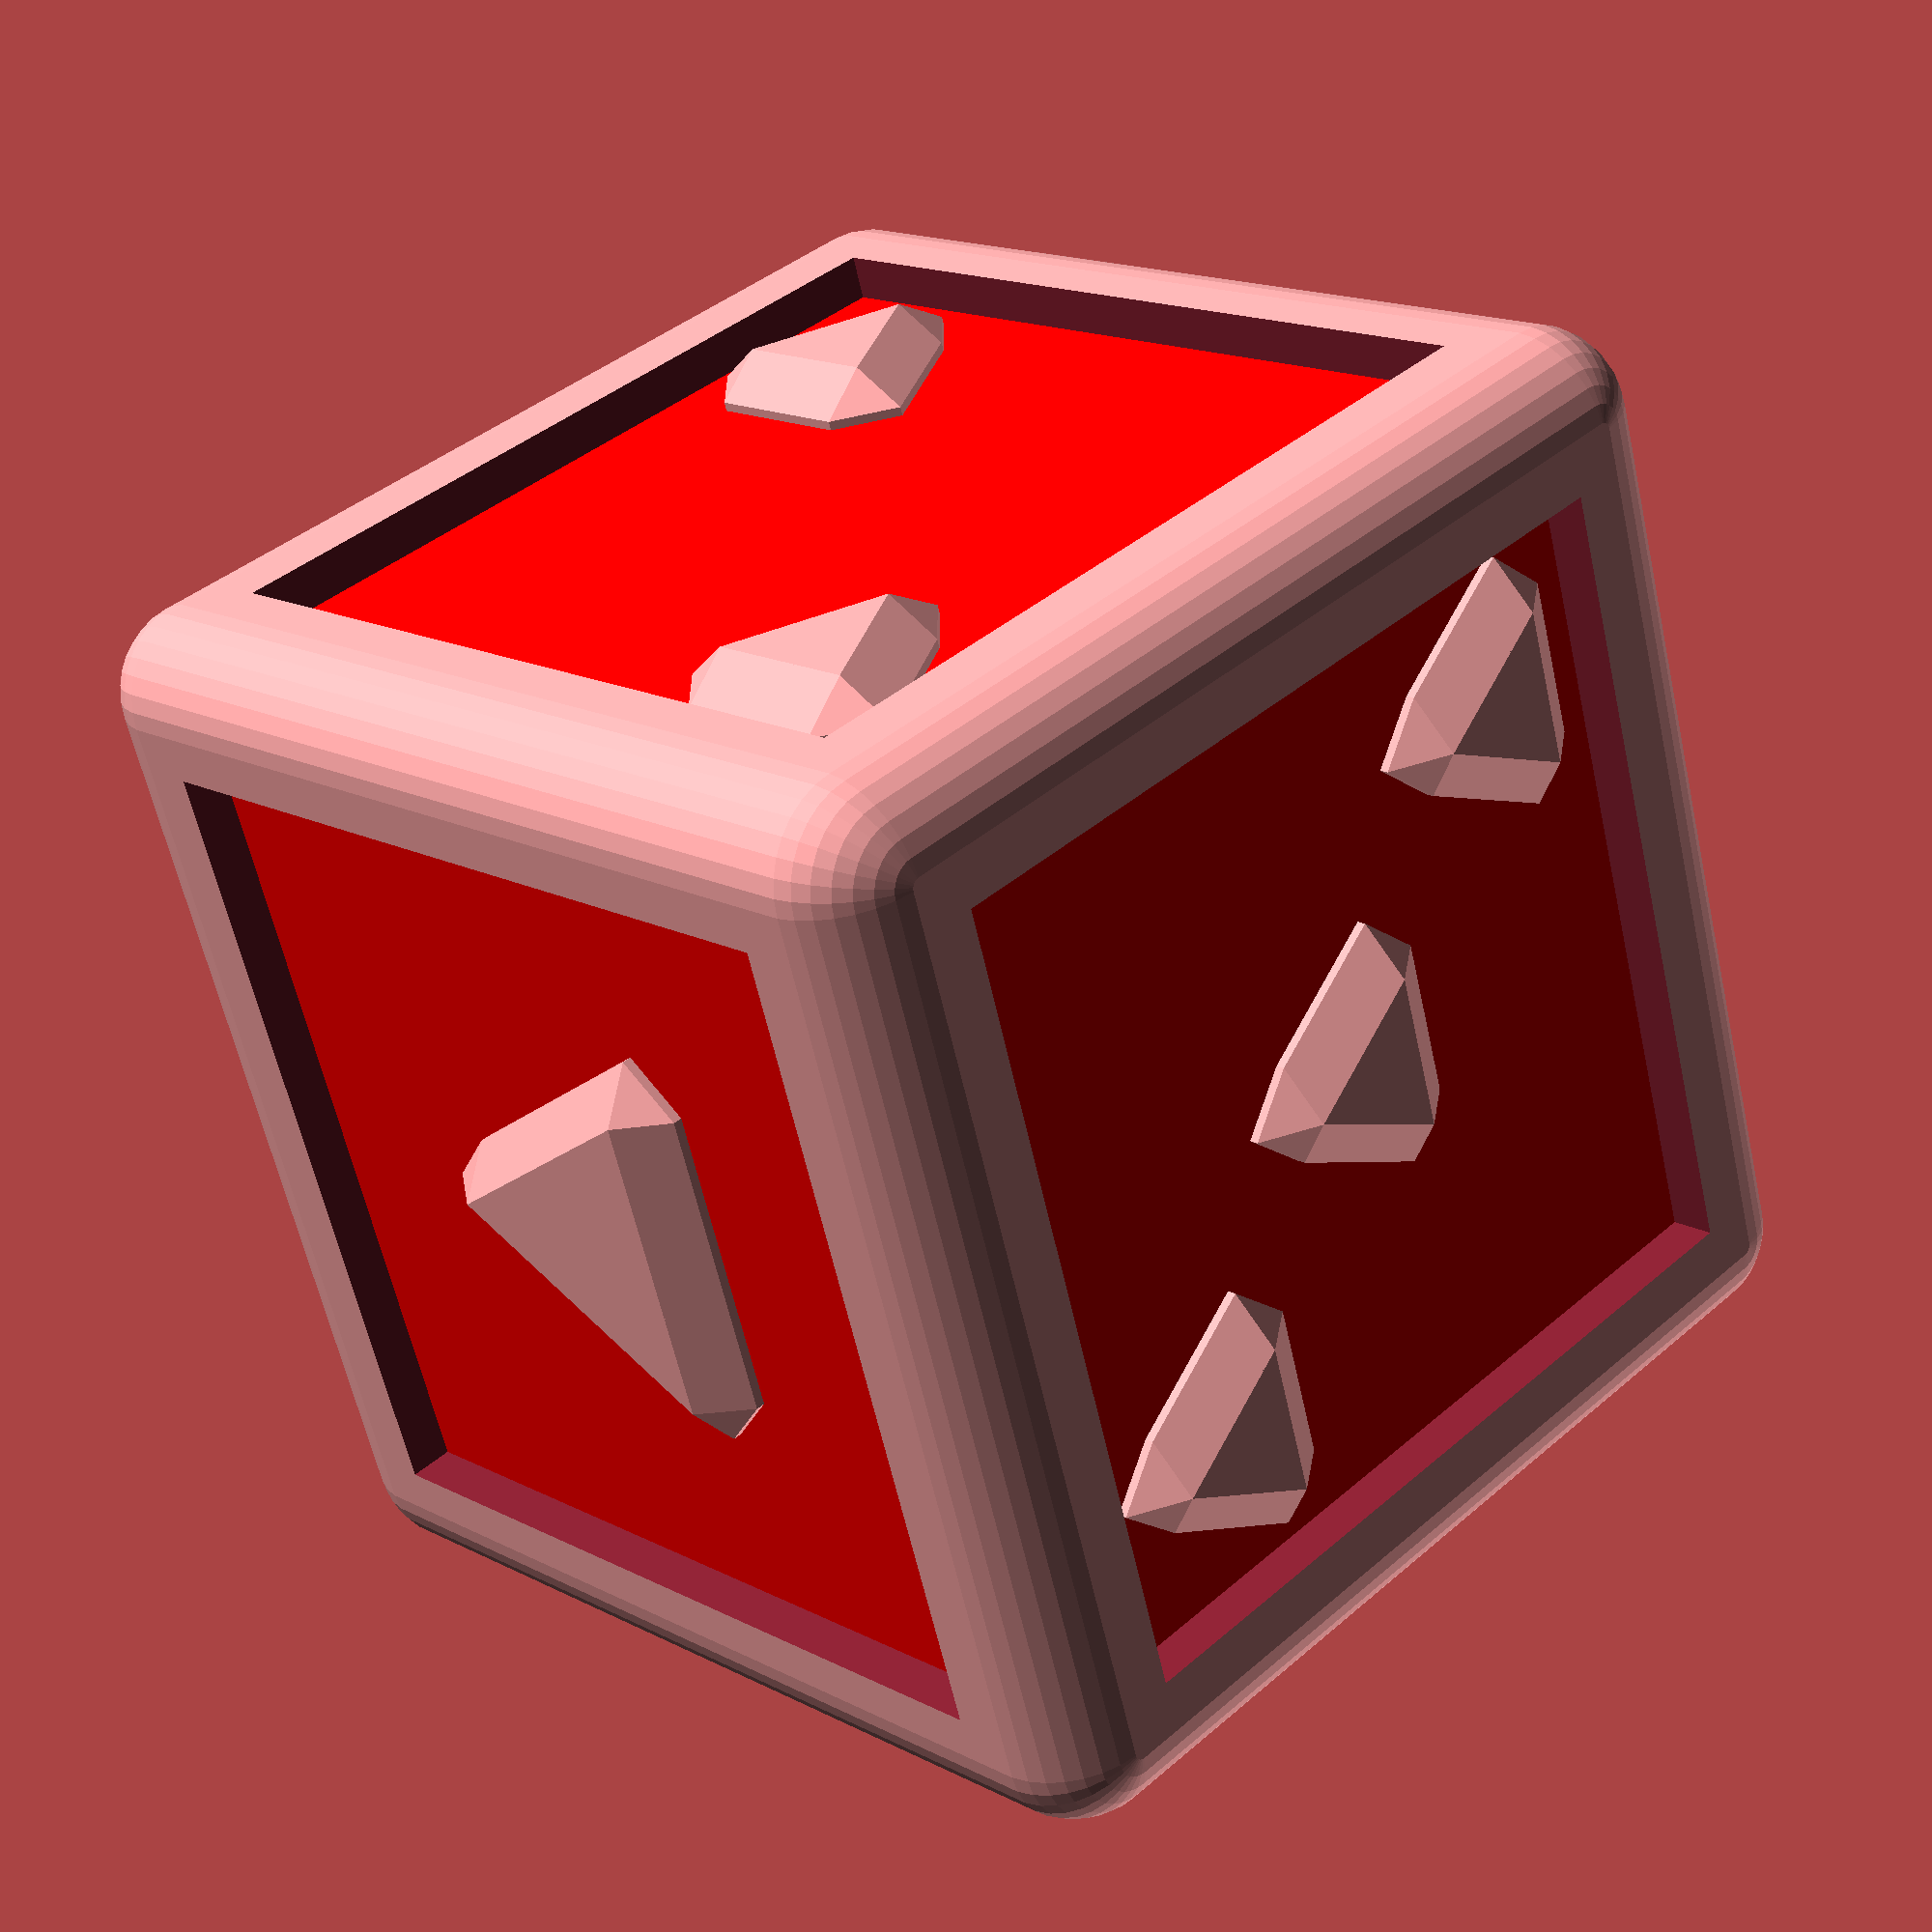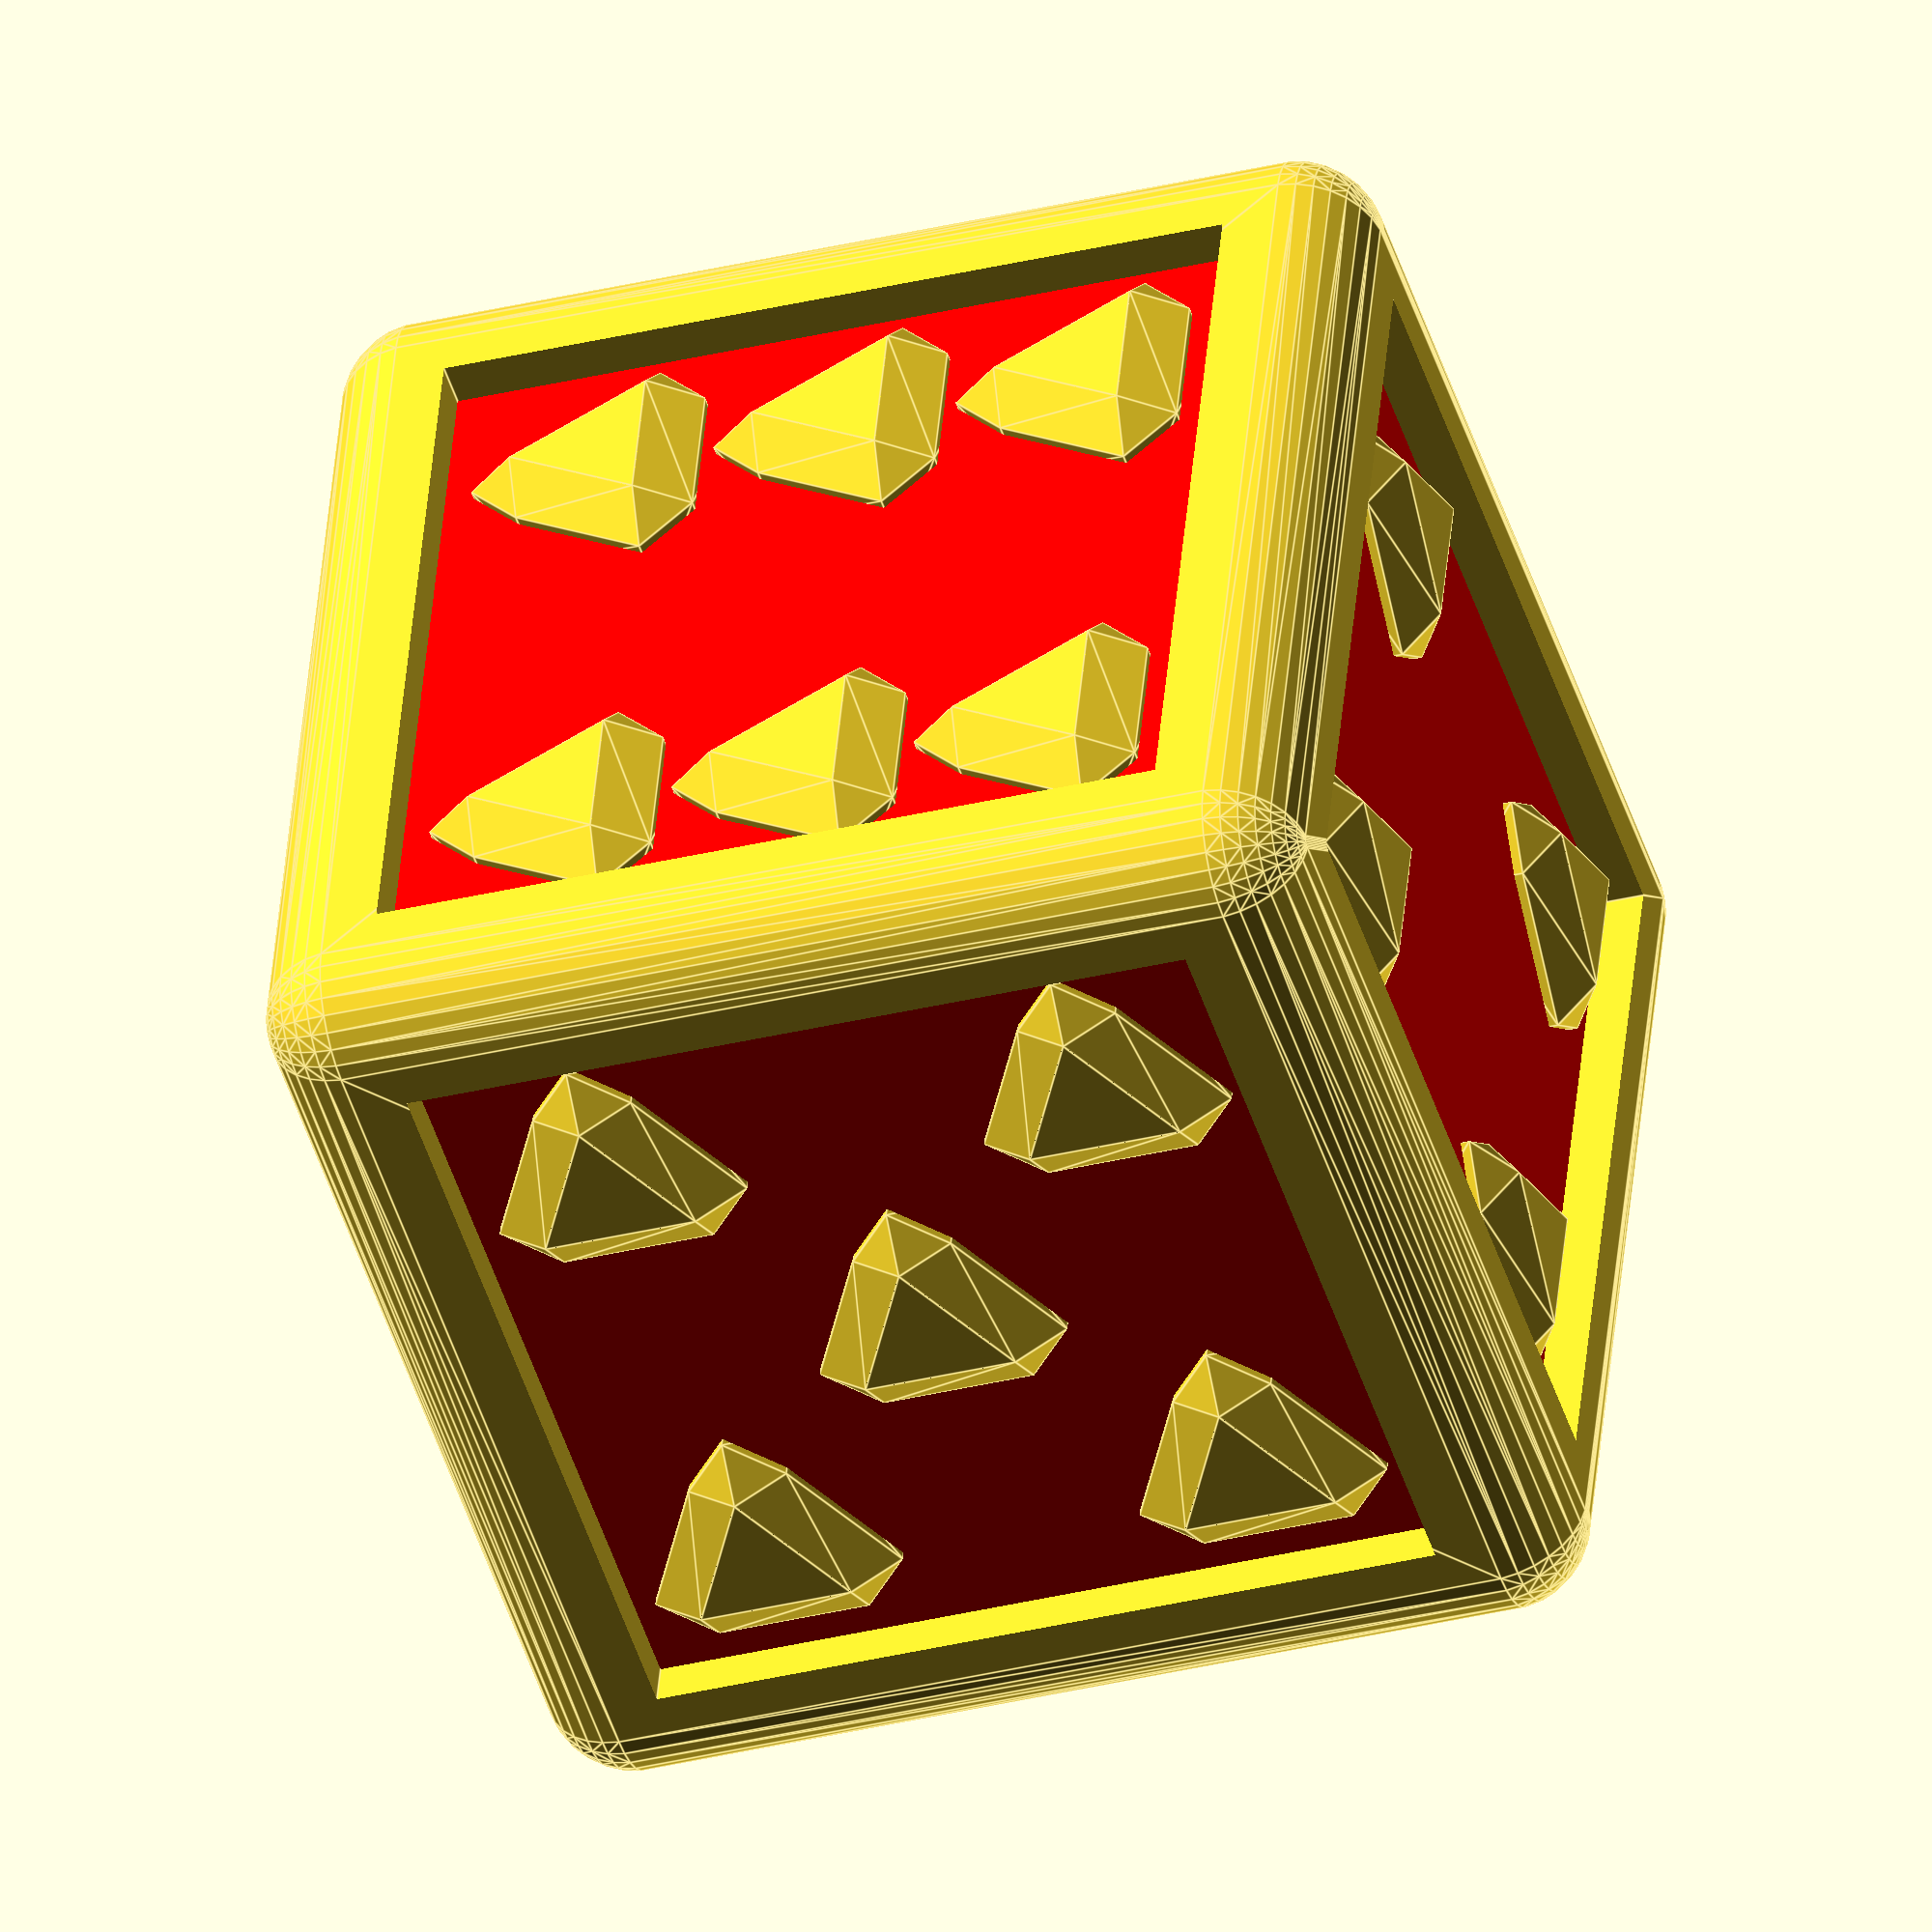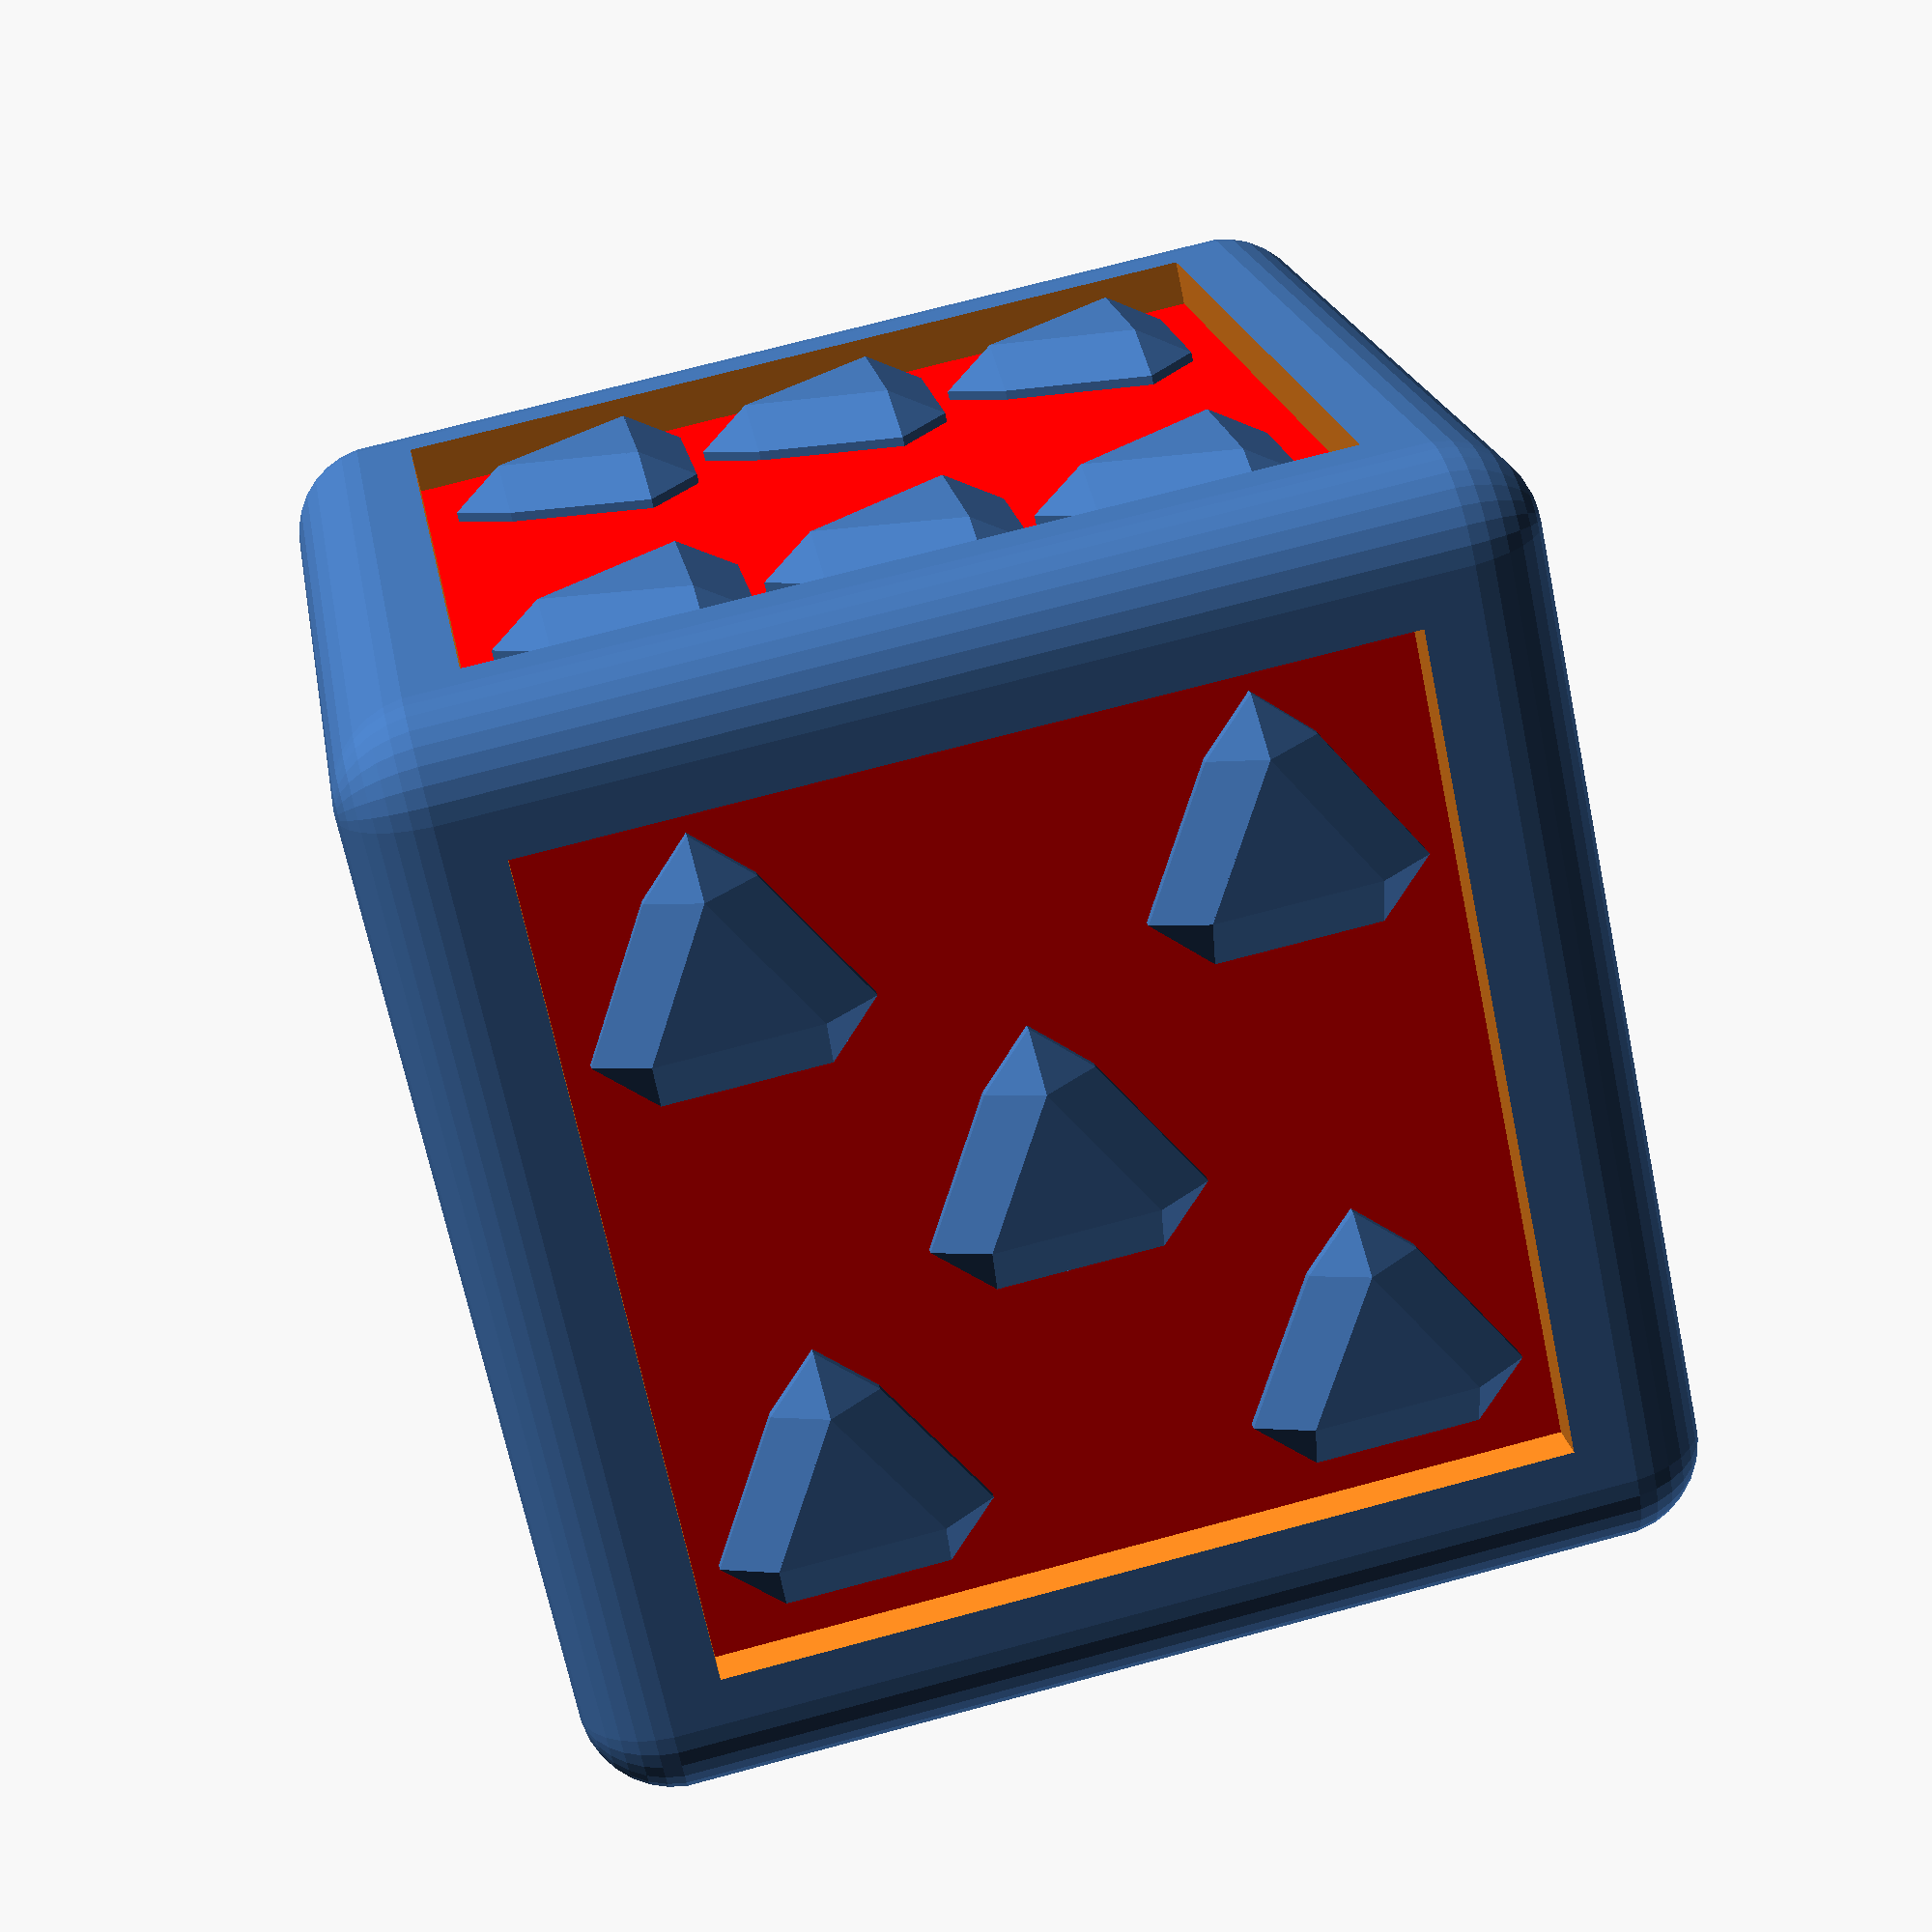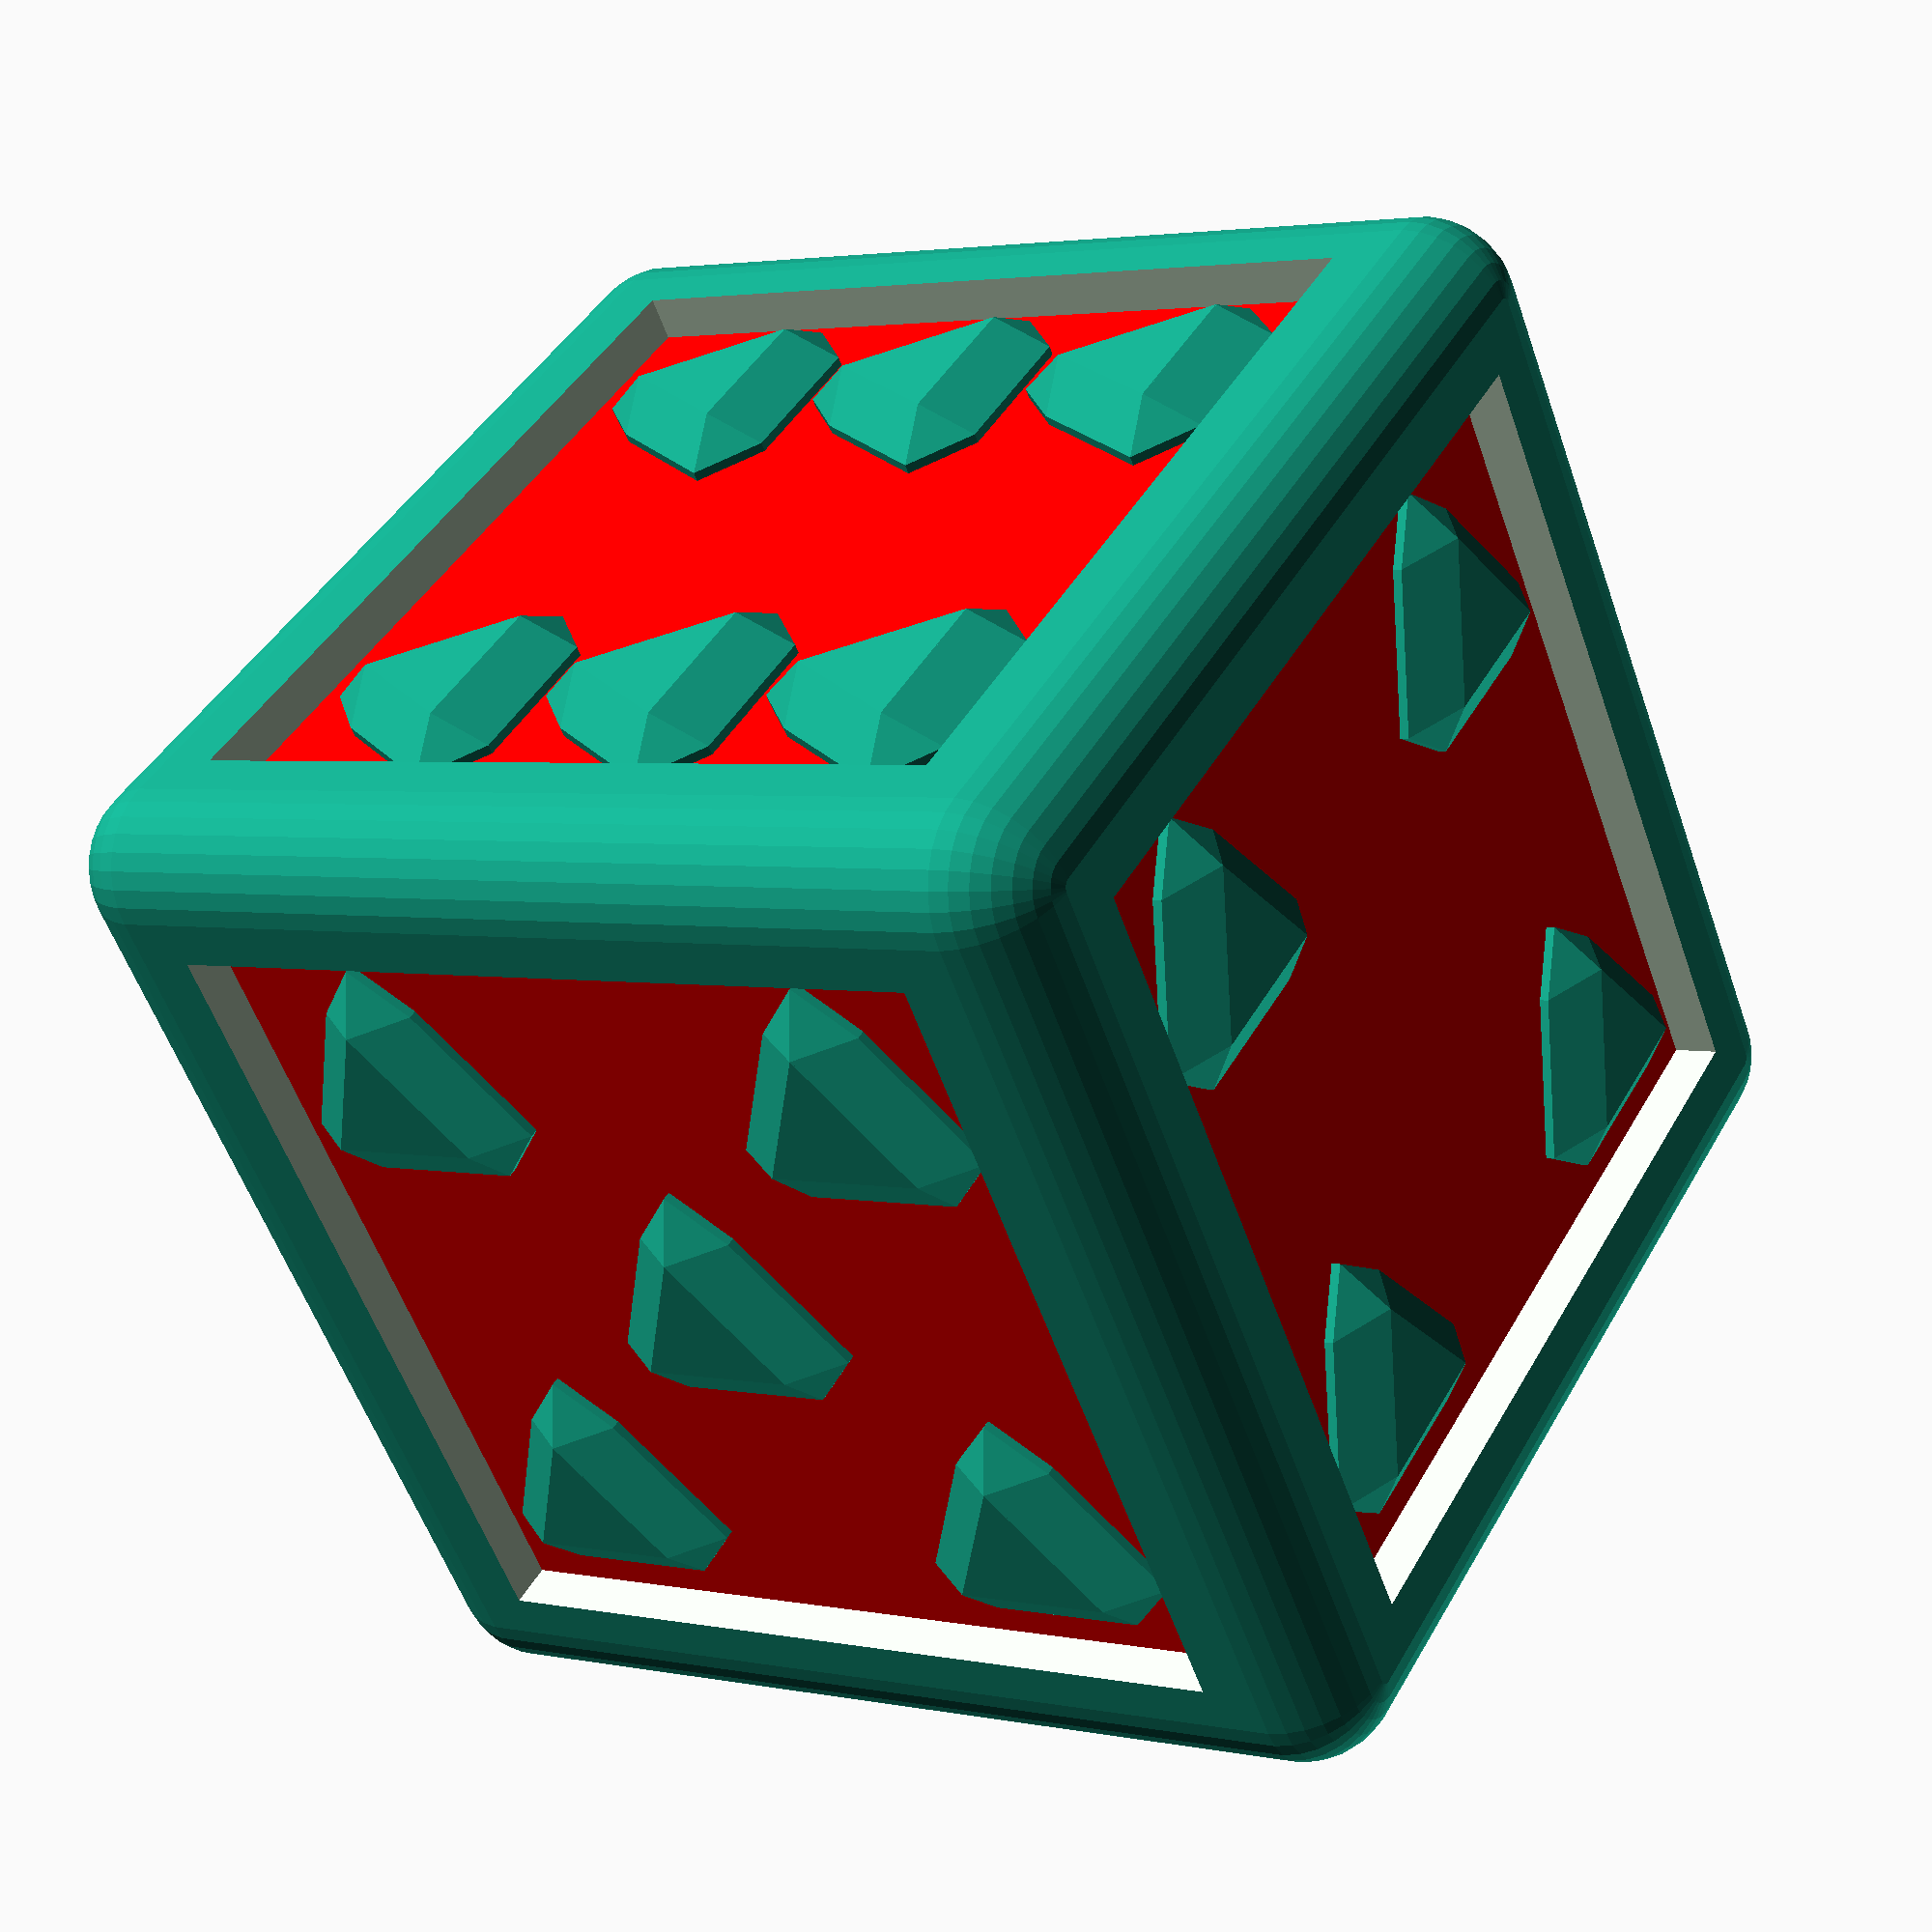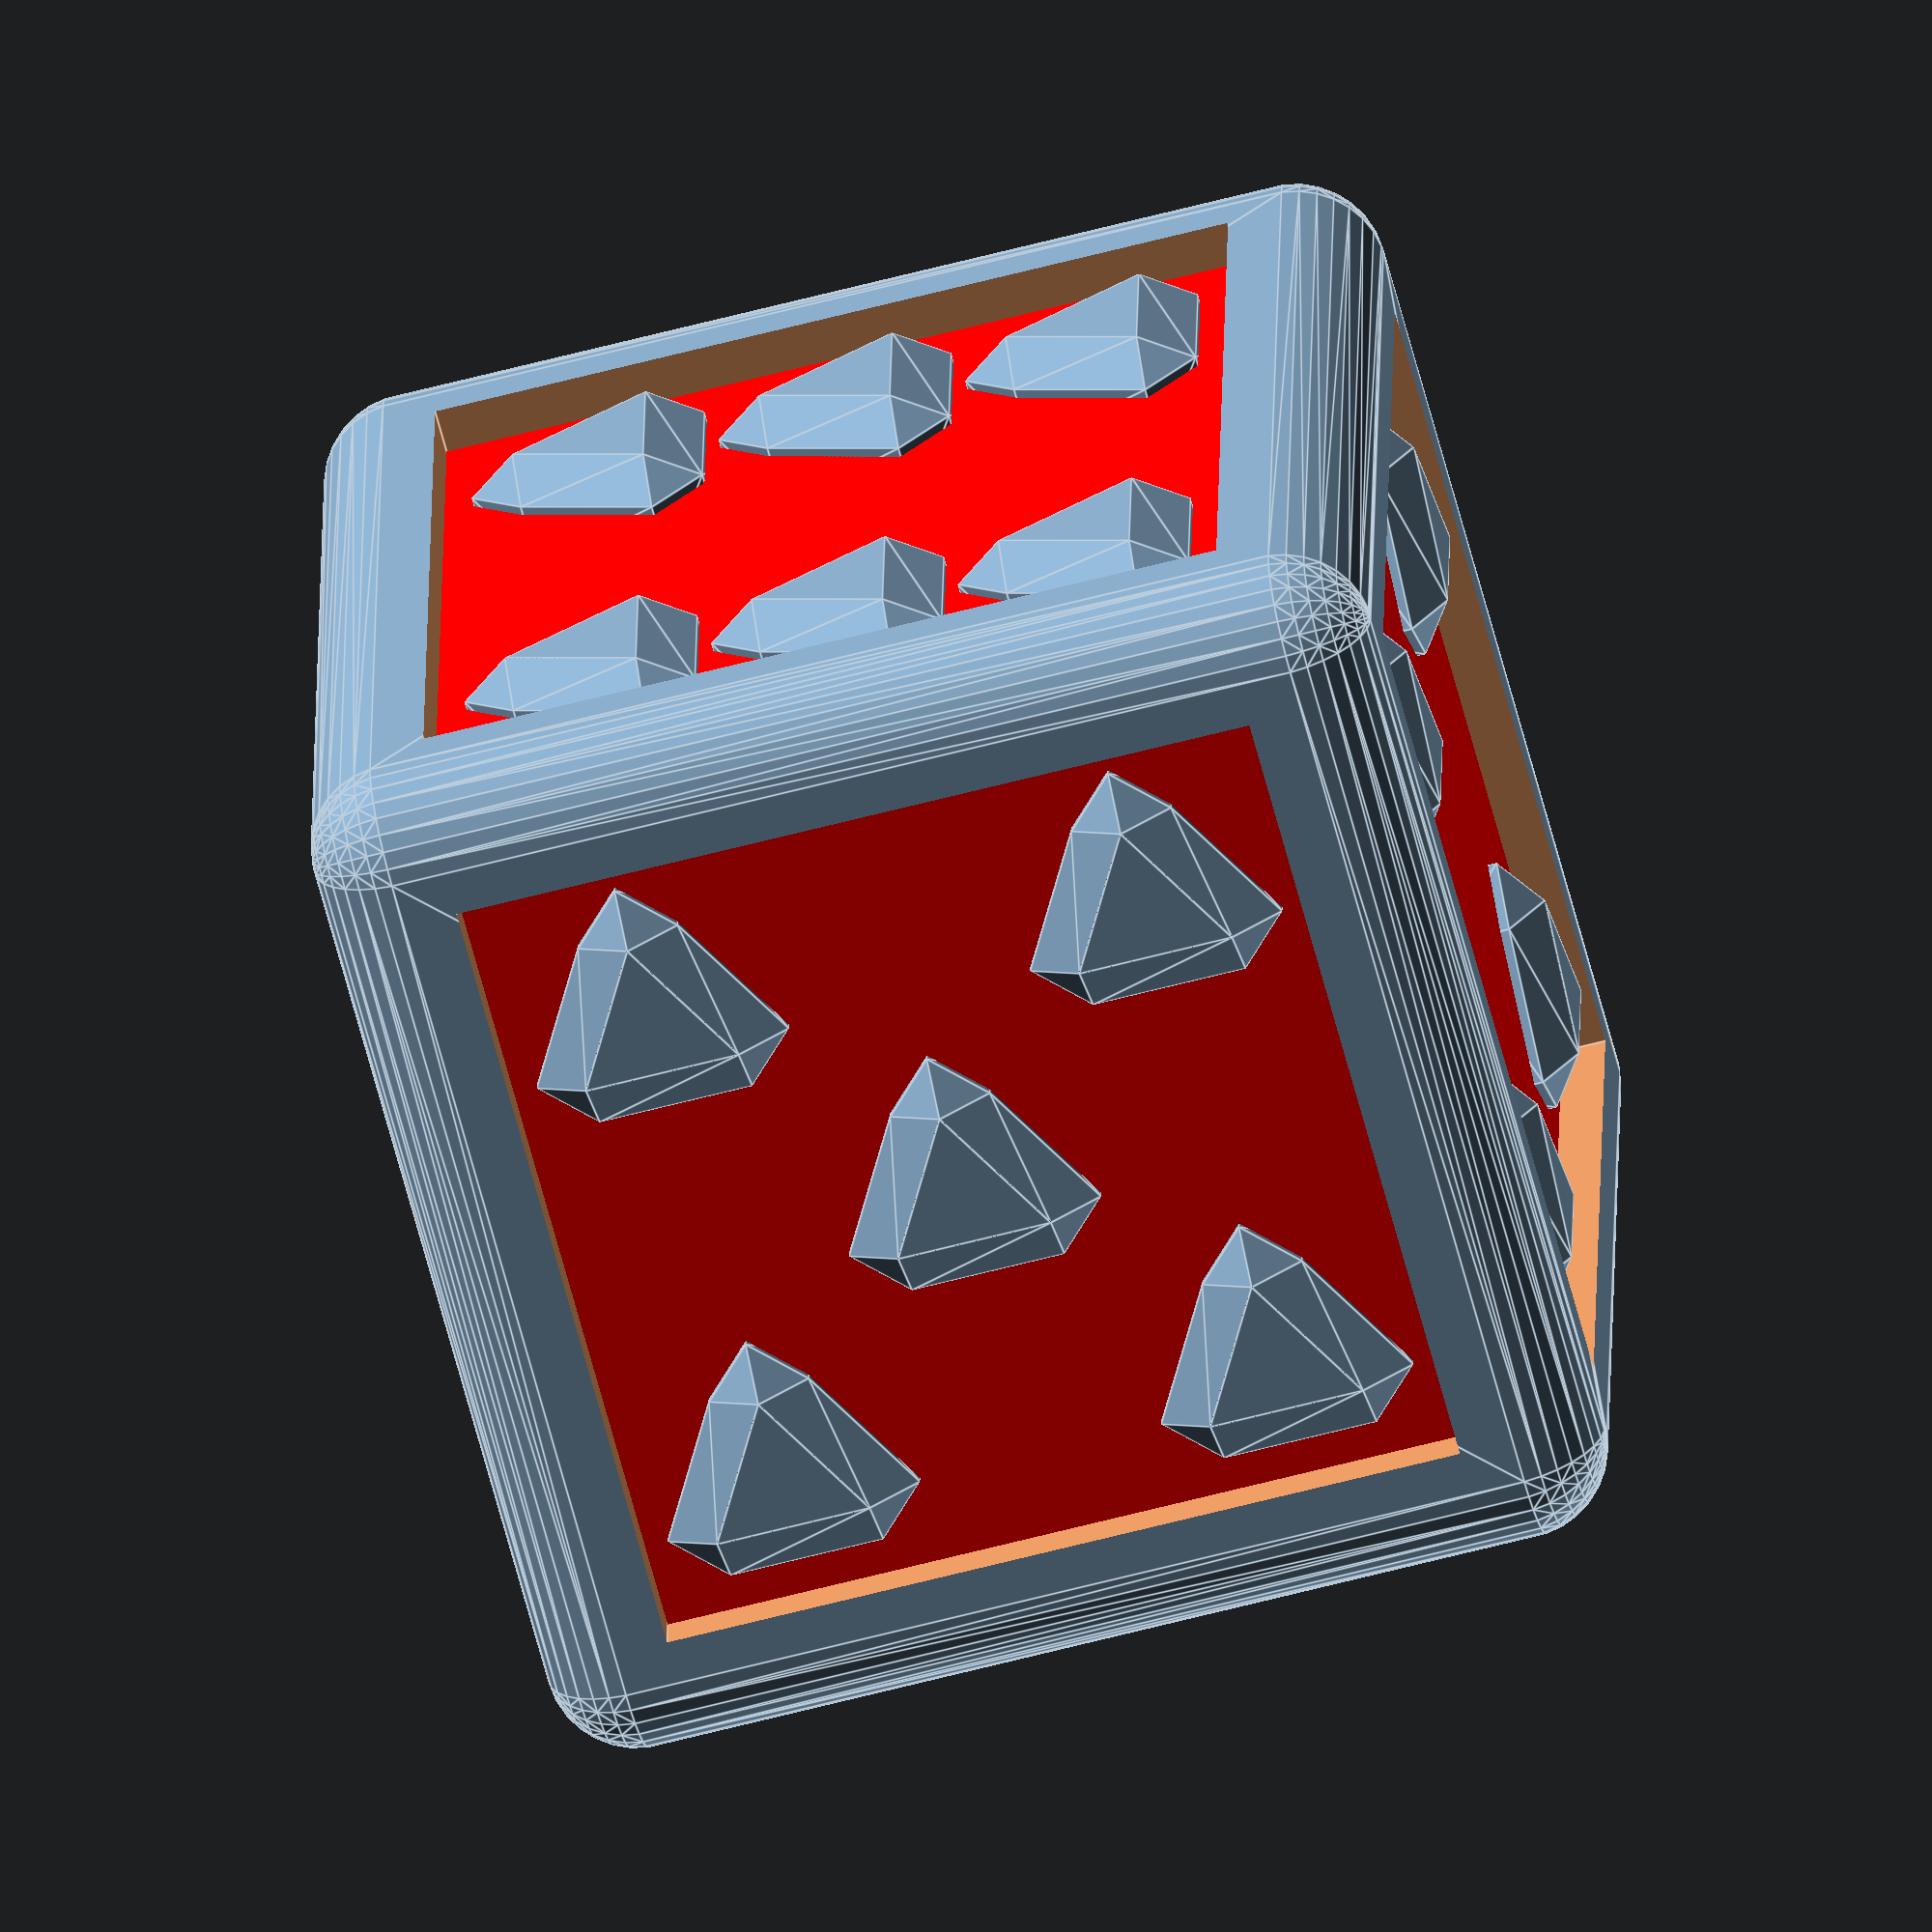
<openscad>

module octahedron() {
    module cutter() {
        translate([-50, -50, 0]) cube([100, 100, 10]);
    }
    module do_cut() {
        translate([0, 1, 0])
        rotate([-45, 0, 0])
        cutter();
        translate([0, -1, 0])
        rotate([45, 0, 0])
        cutter();
        translate([0, 1, 0])
        rotate([-45-90, 0, 0])
        cutter();
        translate([0, -1, 0])
        rotate([45+90, 0, 0])
        cutter();
    }
    difference() {
        cube([2, 2, 2], true);
        do_cut();
        rotate([0, 0, 90]) do_cut();
    }
}

//    rotate([45, 0, 0]) translate([-.5, -.5, -.5]) polyhedron (points=[[0,0,0],[0,1,0],[0,1,1],[0,0,1],[1,0,0],[1,1,0],[1,1,1],[1,0,1]], faces=[[0,1,2,3],[4,5,6,7],[3,2,6,7],[1,5,6,2],[0,4,7,3],[0,1,5,4]]);
// polyhedron(points=[
//    [1,0,0],
//    [0,1,0],
//    [0,0,1],
//    [-1,0,0],
//    [0,-1,0],
//    [0,0,-1],
//    ], faces=[
//    [0,1,2],
//    [1,2,3],
//    [2,3,4],
//
//    ]);   


//minkowski() {
//    cube(30, center=true);
//    scale(5)
//    rotate([0, 0, 45]) octahedron();
//}
module pattern(nn, h=7.5, r=5, s=14) {
    
    module dot(scale=1) {
        translate([0, 0, -h/2]) minkowski() {
            
            scale([scale, scale, 1])
            translate([1, 0, 0])
            rotate([0, 0, 180])
            cylinder(h=h-4, r=r, center=true, $fn =3);
            // sphere(h=1, r=2, center=true, $fn=12);
            
            // rotate([0, 0, 0])
            // rotate([45, 0, 0])
            // cube([2, 2, 2], center=true);
            
            scale(2)
            rotate([0, 0, 45]) octahedron();
        }
    }
    if (nn == 1) {
        dot(2);
    } else if (nn == 2) {
       translate([s, s, 0]) dot();
       translate([-s, -s, 0]) dot();
    } else if (nn == 3) {
       translate([s, s, 0]) dot();
       translate([-s, -s, 0]) dot();
       dot();
    } else if (nn == 4) {
       translate([s, s, 0]) dot();
       translate([s, -s, 0]) dot();
       translate([-s, -s, 0]) dot();
       translate([-s, s, 0]) dot();
    } else if (nn == 5) {
       translate([s, s, 0]) dot();
       translate([s, -s, 0]) dot();
       translate([-s, -s, 0]) dot();
       translate([-s, s, 0]) dot();
       dot();
    } else if (nn == 6) {
       translate([s, s, 0]) dot();
       translate([s, -s, 0]) dot();
       translate([-s, -s, 0]) dot();
       translate([-s, s, 0]) dot();
       translate([0, -s, 0]) dot();
       translate([0, s, 0]) dot();
    }         

}


module dots() {
    rotate(90, [0, 1, 0])
    translate([0, 0, 30])
    pattern(1);
    
    rotate(-90, [1, 0, 0])
    translate([0, 0, 30])
    pattern(2);
    
    rotate(180, [0, 1, 0])
    translate([0, 0, 30])
    pattern(3);
    
    rotate(0, [0, 1, 0])
    translate([0, 0, 30])
    pattern(4);
    
    rotate(90, [1, 0, 0])
    translate([0, 0, 30])
    pattern(5);
    
    rotate(-90, [0, 1, 0])
    translate([0, 0, 30])
    pattern(6);
}



module main() {
    color("red") cube([55, 55, 55], center=true);
    dots();
    difference() {
        minkowski() {
            sphere(5, $fn=32);
            cube(50, center=true);
        }
        cube([70, 45, 45], center=true);
        cube([45, 70, 45], center=true);
        cube([45, 45, 70], center=true);
    }
}

main();
</openscad>
<views>
elev=343.8 azim=17.5 roll=136.4 proj=p view=solid
elev=213.8 azim=195.1 roll=251.6 proj=o view=edges
elev=287.3 azim=142.1 roll=255.0 proj=p view=solid
elev=177.1 azim=234.6 roll=235.3 proj=p view=solid
elev=63.4 azim=3.2 roll=284.9 proj=o view=edges
</views>
